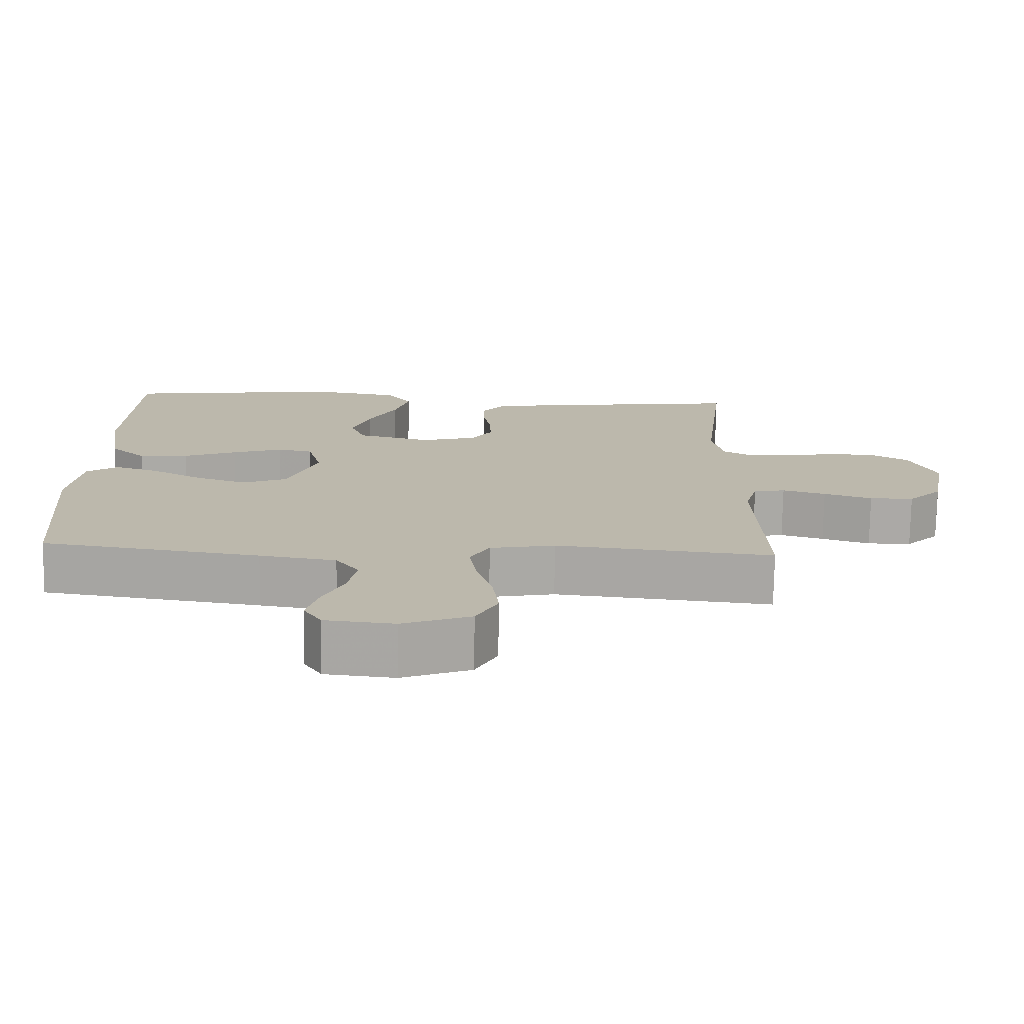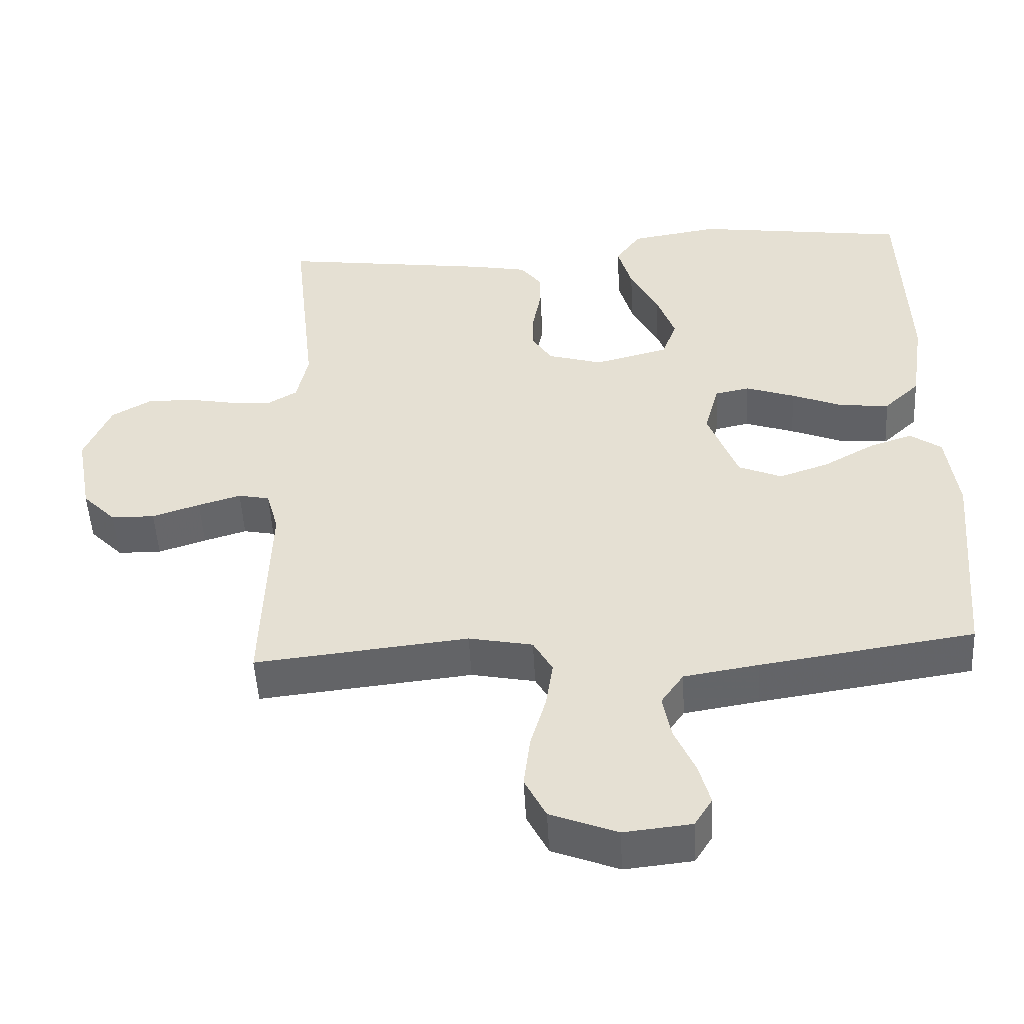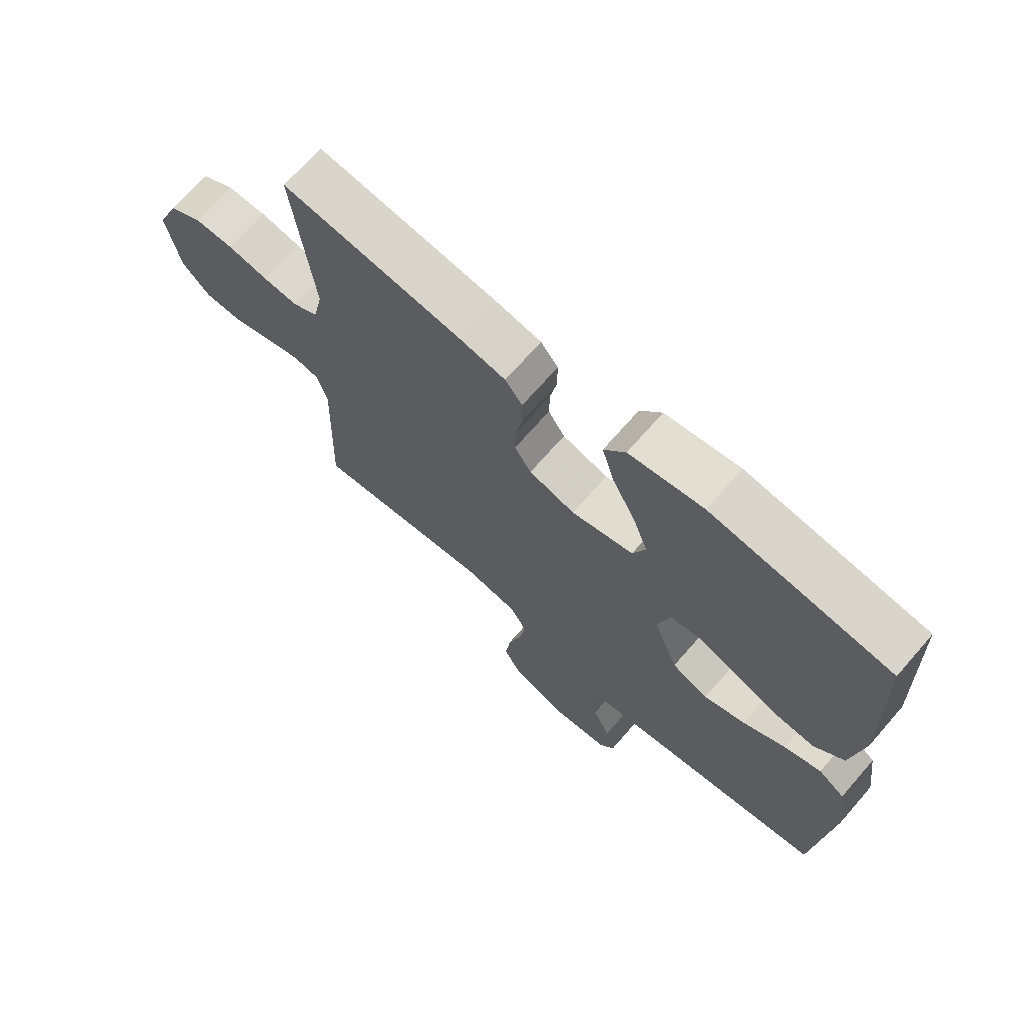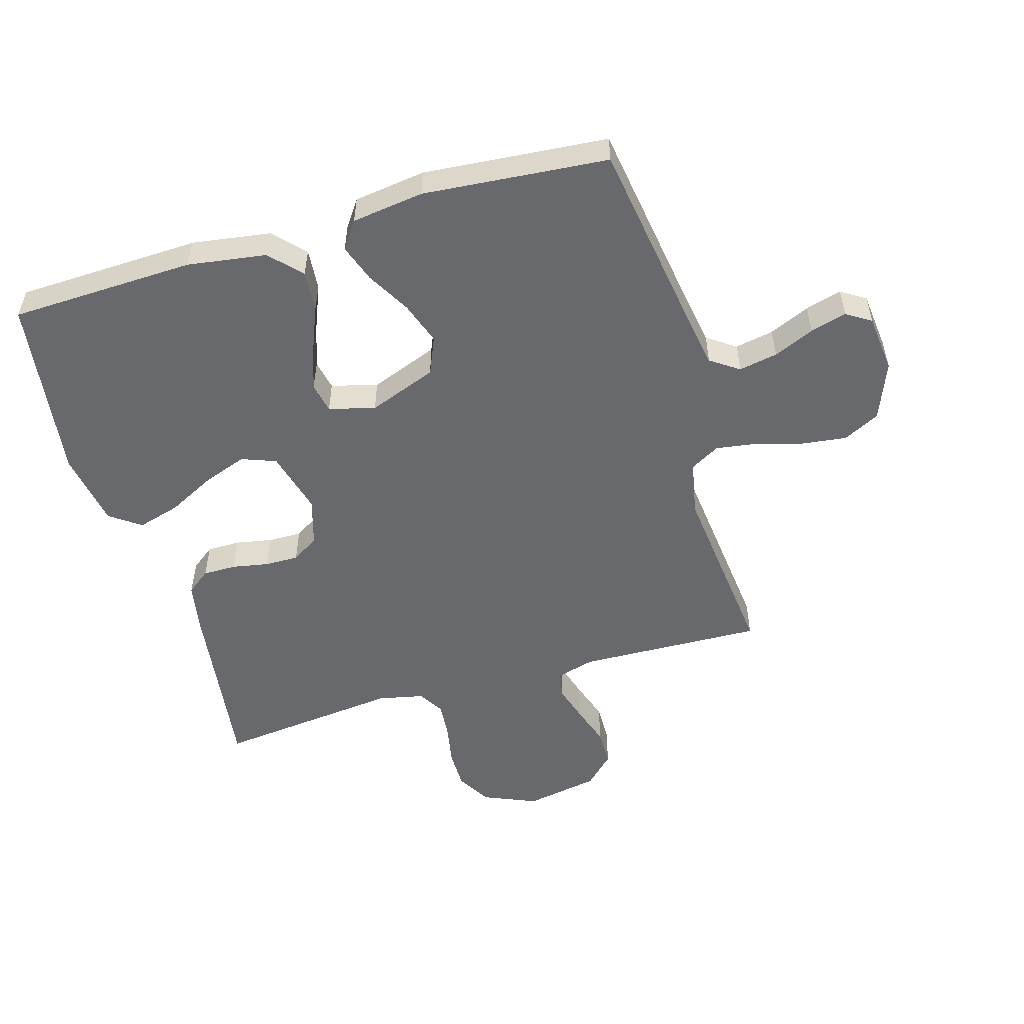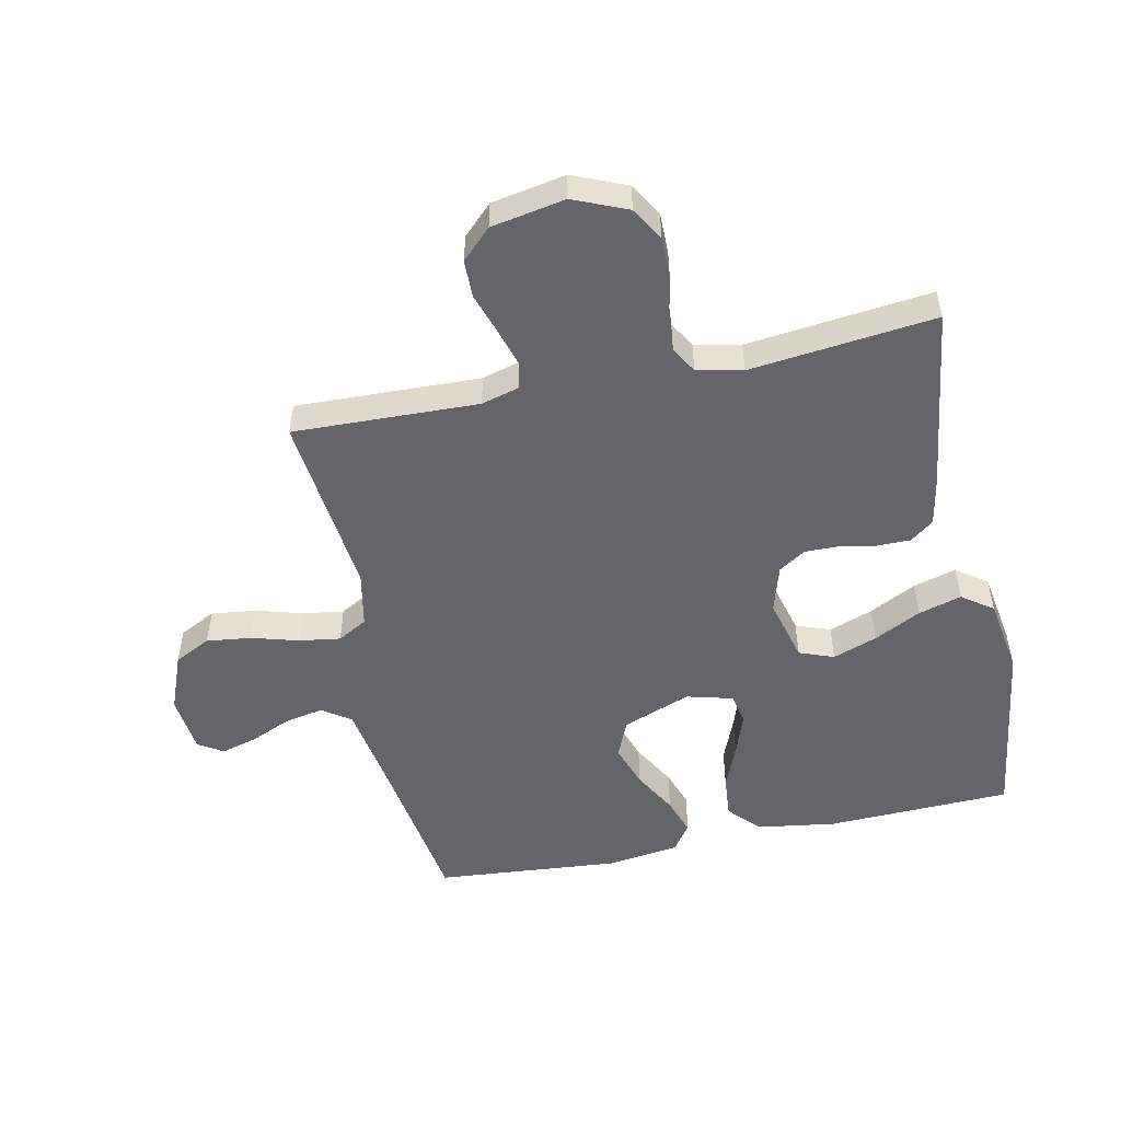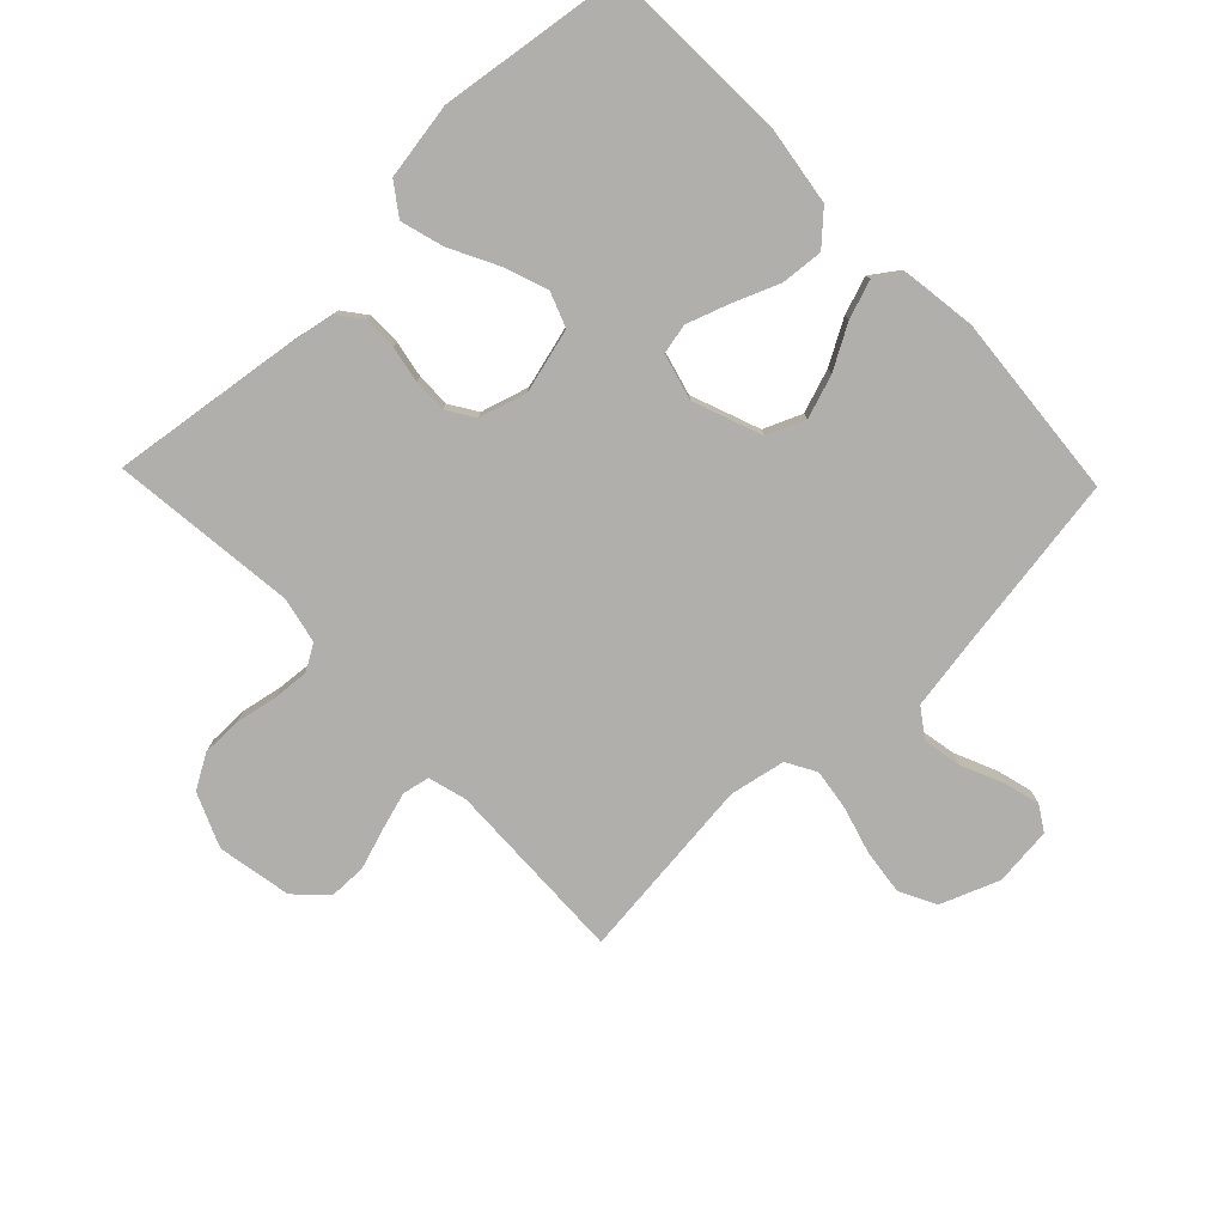
<metadata>
{"format":"obj","ext":"obj","renderer":"f3d","projection":"perspective","resolution":1024,"background":"white","views":[{"elev":-75.5,"azim":179.0,"up":"+Z"},{"elev":-50.4,"azim":3.1,"up":"+Z"},{"elev":69.9,"azim":41.1,"up":"+Z"},{"elev":-52.8,"azim":106.4,"up":"+Y"},{"elev":-51.5,"azim":-78.0,"up":"+Y"},{"elev":-78.3,"azim":43.9,"up":"+Y"}]}
</metadata>
<code>
v 0.5 0.07 0.5
v 0.51 0.07 0.2
v 0.491 0.07 0.072
v 0.441 0.07 0.025
v 0.373 0.07 0.031
v 0.299 0.07 0.061
v 0.23 0.07 0.085
v 0.181 0.07 0.075
v 0.161 0.07 0
v 0.203 0.07 -0.111
v 0.264 0.07 -0.137
v 0.334 0.07 -0.113
v 0.405 0.07 -0.073
v 0.466 0.07 -0.052
v 0.51 0.07 -0.083
v 0.526 0.07 -0.2
v 0.5 0.07 -0.5
v 0.2 0.07 -0.545
v 0.095 0.07 -0.562
v 0.063 0.07 -0.608
v 0.075 0.07 -0.671
v 0.104 0.07 -0.737
v 0.12 0.07 -0.796
v 0.095 0.07 -0.836
v 0 0.07 -0.846
v -0.094 0.07 -0.809
v -0.124 0.07 -0.75
v -0.115 0.07 -0.677
v -0.093 0.07 -0.601
v -0.083 0.07 -0.534
v -0.11 0.07 -0.486
v -0.2 0.07 -0.468
v -0.5 0.07 -0.5
v -0.49 0.07 -0.2
v -0.507 0.07 -0.138
v -0.551 0.07 -0.129
v -0.611 0.07 -0.147
v -0.678 0.07 -0.169
v -0.739 0.07 -0.168
v -0.786 0.07 -0.12
v -0.808 0.07 0
v -0.771 0.07 0.087
v -0.716 0.07 0.119
v -0.651 0.07 0.119
v -0.584 0.07 0.106
v -0.525 0.07 0.101
v -0.483 0.07 0.126
v -0.467 0.07 0.2
v -0.5 0.07 0.5
v -0.2 0.07 0.459
v -0.122 0.07 0.444
v -0.093 0.07 0.406
v -0.093 0.07 0.352
v -0.104 0.07 0.293
v -0.105 0.07 0.238
v -0.077 0.07 0.194
v 0 0.07 0.171
v 0.104 0.07 0.198
v 0.125 0.07 0.254
v 0.099 0.07 0.326
v 0.06 0.07 0.402
v 0.04 0.07 0.472
v 0.076 0.07 0.522
v 0.2 0.07 0.542
v 0.5 0 0.5
v 0.51 0 0.2
v 0.491 0 0.072
v 0.441 0 0.025
v 0.373 0 0.031
v 0.299 0 0.061
v 0.23 0 0.085
v 0.181 0 0.075
v 0.161 0 0
v 0.203 0 -0.111
v 0.264 0 -0.137
v 0.334 0 -0.113
v 0.405 0 -0.073
v 0.466 0 -0.052
v 0.51 0 -0.083
v 0.526 0 -0.2
v 0.5 0 -0.5
v 0.2 0 -0.545
v 0.095 0 -0.562
v 0.063 0 -0.608
v 0.075 0 -0.671
v 0.104 0 -0.737
v 0.12 0 -0.796
v 0.095 0 -0.836
v 0 0 -0.846
v -0.094 0 -0.809
v -0.124 0 -0.75
v -0.115 0 -0.677
v -0.093 0 -0.601
v -0.083 0 -0.534
v -0.11 0 -0.486
v -0.2 0 -0.468
v -0.5 0 -0.5
v -0.49 0 -0.2
v -0.507 0 -0.138
v -0.551 0 -0.129
v -0.611 0 -0.147
v -0.678 0 -0.169
v -0.739 0 -0.168
v -0.786 0 -0.12
v -0.808 0 0
v -0.771 0 0.087
v -0.716 0 0.119
v -0.651 0 0.119
v -0.584 0 0.106
v -0.525 0 0.101
v -0.483 0 0.126
v -0.467 0 0.2
v -0.5 0 0.5
v -0.2 0 0.459
v -0.122 0 0.444
v -0.093 0 0.406
v -0.093 0 0.352
v -0.104 0 0.293
v -0.105 0 0.238
v -0.077 0 0.194
v 0 0 0.171
v 0.104 0 0.198
v 0.125 0 0.254
v 0.099 0 0.326
v 0.06 0 0.402
v 0.04 0 0.472
v 0.076 0 0.522
v 0.2 0 0.542
f 4 5 6
f 3 4 6
f 2 3 6
f 1 2 6
f 64 1 6
f 63 64 6
f 62 63 6
f 61 62 6
f 60 61 6
f 59 60 6 7
f 58 59 7 8
f 57 58 8 9
f 56 57 9 10
f 52 53 54
f 51 52 54
f 50 51 54
f 49 50 54
f 48 49 54
f 47 48 54 55
f 46 47 55 56
f 43 44 45
f 42 43 45
f 41 42 45
f 40 41 45
f 39 40 45
f 38 39 45
f 37 38 45
f 36 37 45 46
f 46 56 10
f 36 46 10
f 35 36 10
f 32 33 34
f 35 10 11
f 34 35 11
f 32 34 11
f 31 32 11
f 27 28 29
f 26 27 29
f 25 26 29
f 24 25 29
f 23 24 29
f 22 23 29
f 21 22 29
f 20 21 29 30
f 31 11 12
f 30 31 12
f 20 30 12
f 19 20 12
f 16 17 18
f 16 18 19
f 15 16 19
f 14 15 19
f 13 14 19
f 12 13 19
f 70 69 68
f 70 68 67
f 70 67 66
f 70 66 65
f 70 65 128
f 70 128 127
f 70 127 126
f 70 126 125
f 70 125 124
f 71 70 124 123
f 72 71 123 122
f 73 72 122 121
f 74 73 121 120
f 118 117 116
f 118 116 115
f 118 115 114
f 118 114 113
f 118 113 112
f 119 118 112 111
f 120 119 111 110
f 109 108 107
f 109 107 106
f 109 106 105
f 109 105 104
f 109 104 103
f 109 103 102
f 109 102 101
f 110 109 101 100
f 74 120 110
f 74 110 100
f 74 100 99
f 98 97 96
f 75 74 99
f 75 99 98
f 75 98 96
f 75 96 95
f 93 92 91
f 93 91 90
f 93 90 89
f 93 89 88
f 93 88 87
f 93 87 86
f 93 86 85
f 94 93 85 84
f 76 75 95
f 76 95 94
f 76 94 84
f 76 84 83
f 82 81 80
f 83 82 80
f 83 80 79
f 83 79 78
f 83 78 77
f 83 77 76
f 1 65 66 2
f 2 66 67 3
f 3 67 68 4
f 4 68 69 5
f 5 69 70 6
f 6 70 71 7
f 7 71 72 8
f 8 72 73 9
f 9 73 74 10
f 10 74 75 11
f 11 75 76 12
f 12 76 77 13
f 13 77 78 14
f 14 78 79 15
f 15 79 80 16
f 16 80 81 17
f 17 81 82 18
f 18 82 83 19
f 19 83 84 20
f 20 84 85 21
f 21 85 86 22
f 22 86 87 23
f 23 87 88 24
f 24 88 89 25
f 25 89 90 26
f 26 90 91 27
f 27 91 92 28
f 28 92 93 29
f 29 93 94 30
f 30 94 95 31
f 31 95 96 32
f 32 96 97 33
f 33 97 98 34
f 34 98 99 35
f 35 99 100 36
f 36 100 101 37
f 37 101 102 38
f 38 102 103 39
f 39 103 104 40
f 40 104 105 41
f 41 105 106 42
f 42 106 107 43
f 43 107 108 44
f 44 108 109 45
f 45 109 110 46
f 46 110 111 47
f 47 111 112 48
f 48 112 113 49
f 49 113 114 50
f 50 114 115 51
f 51 115 116 52
f 52 116 117 53
f 53 117 118 54
f 54 118 119 55
f 55 119 120 56
f 56 120 121 57
f 57 121 122 58
f 58 122 123 59
f 59 123 124 60
f 60 124 125 61
f 61 125 126 62
f 62 126 127 63
f 63 127 128 64
f 64 128 65 1

</code>
